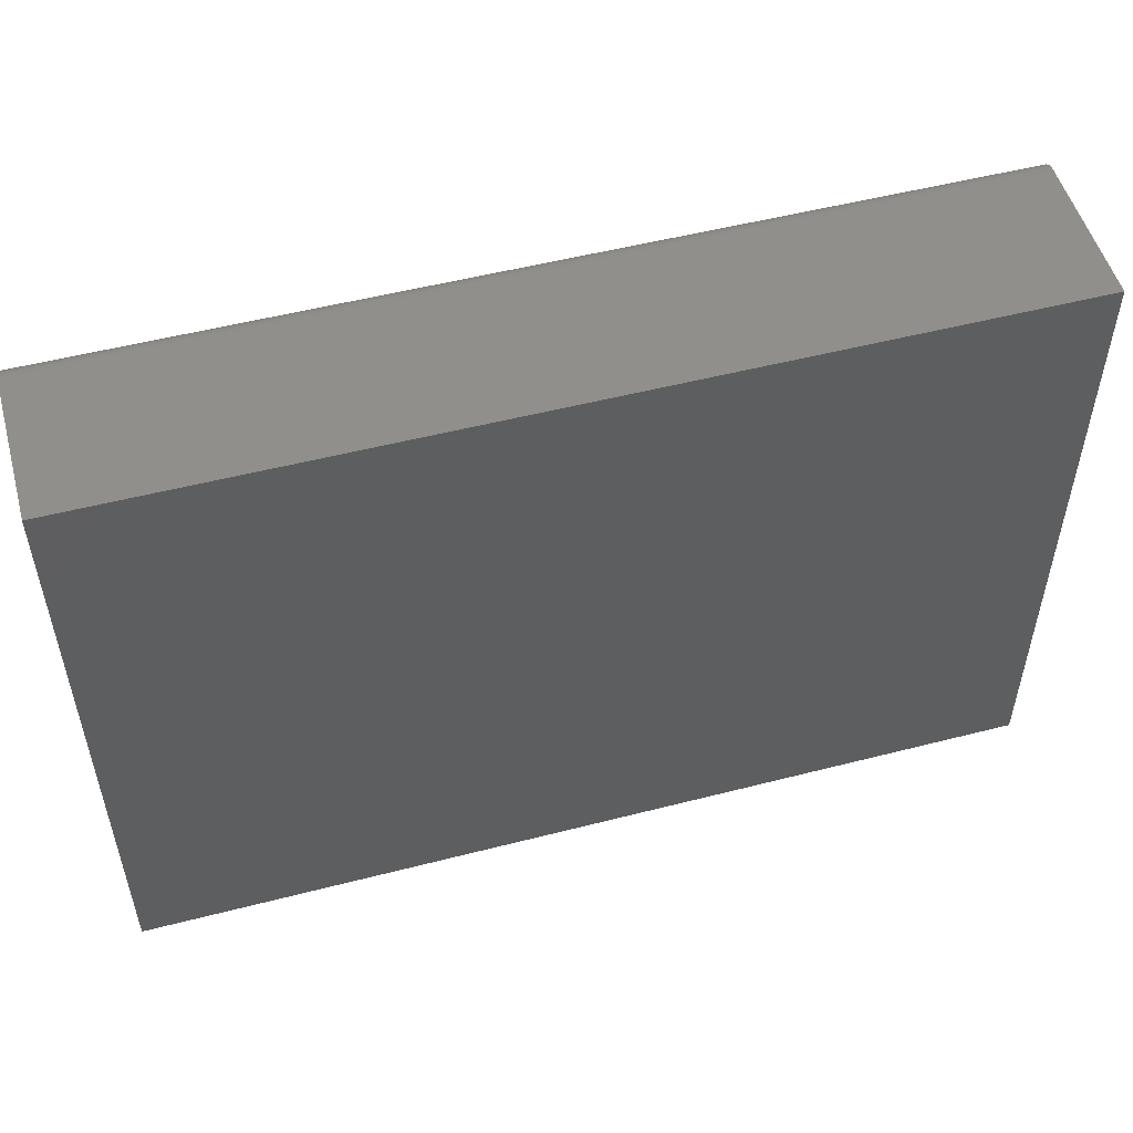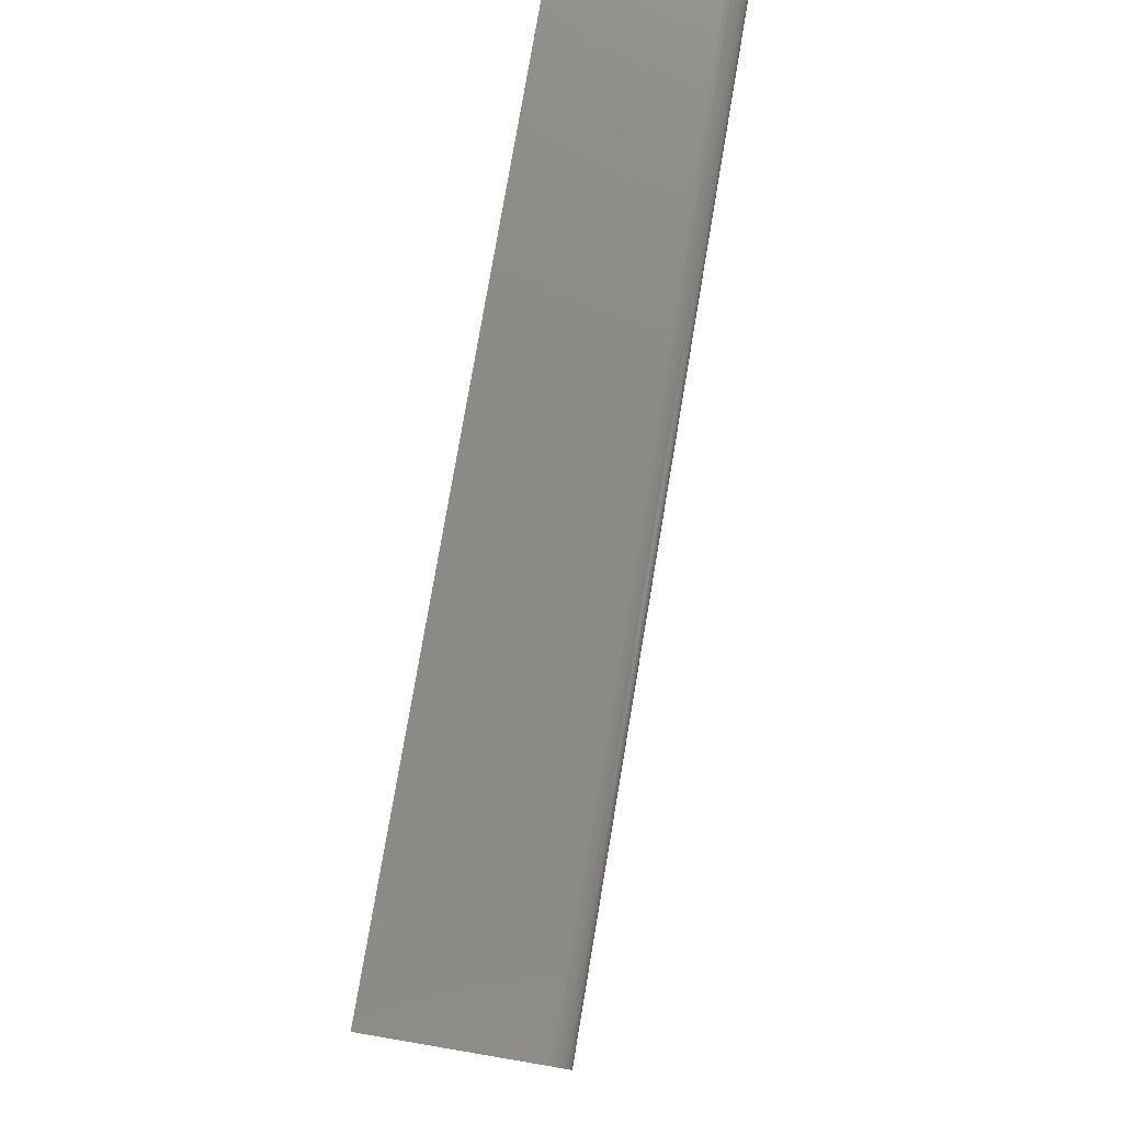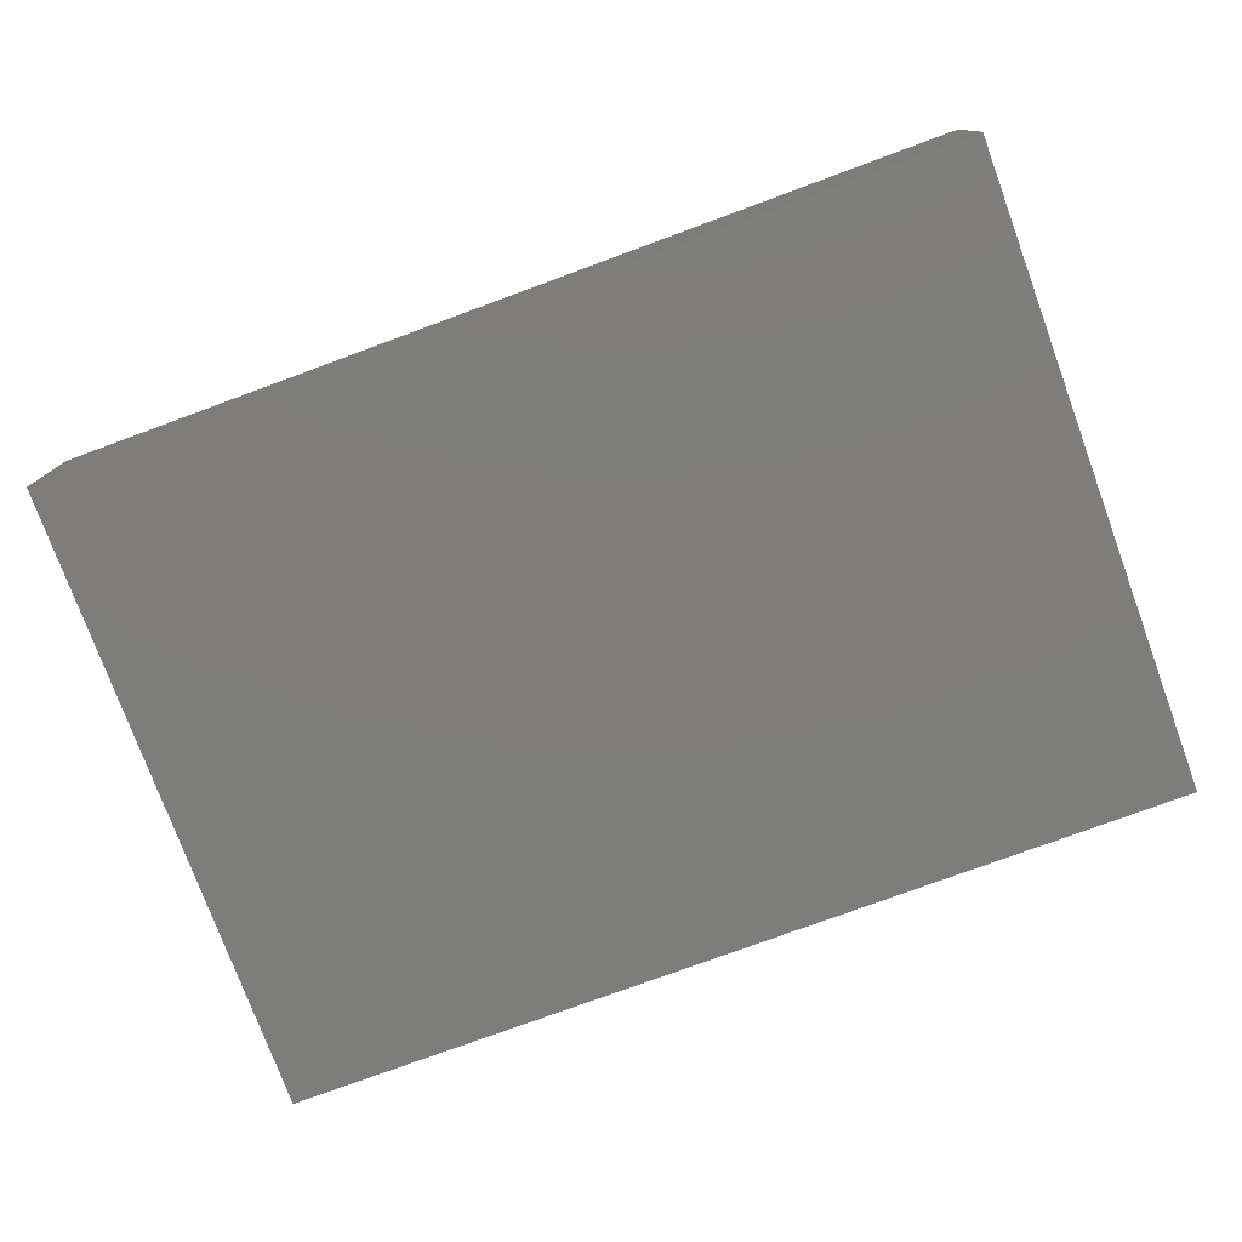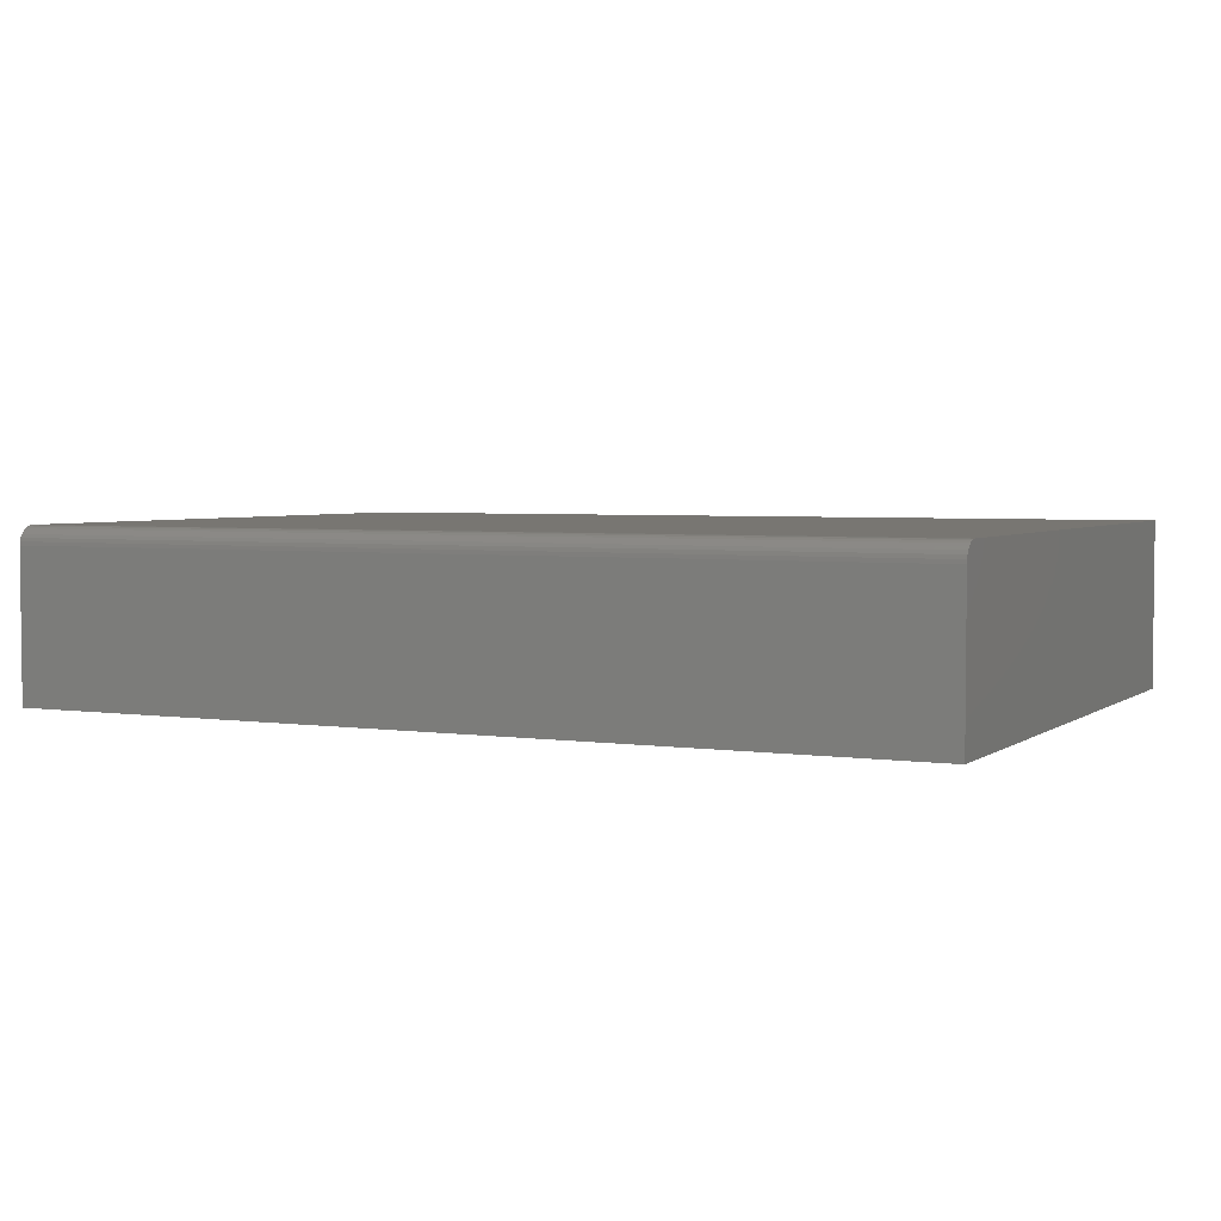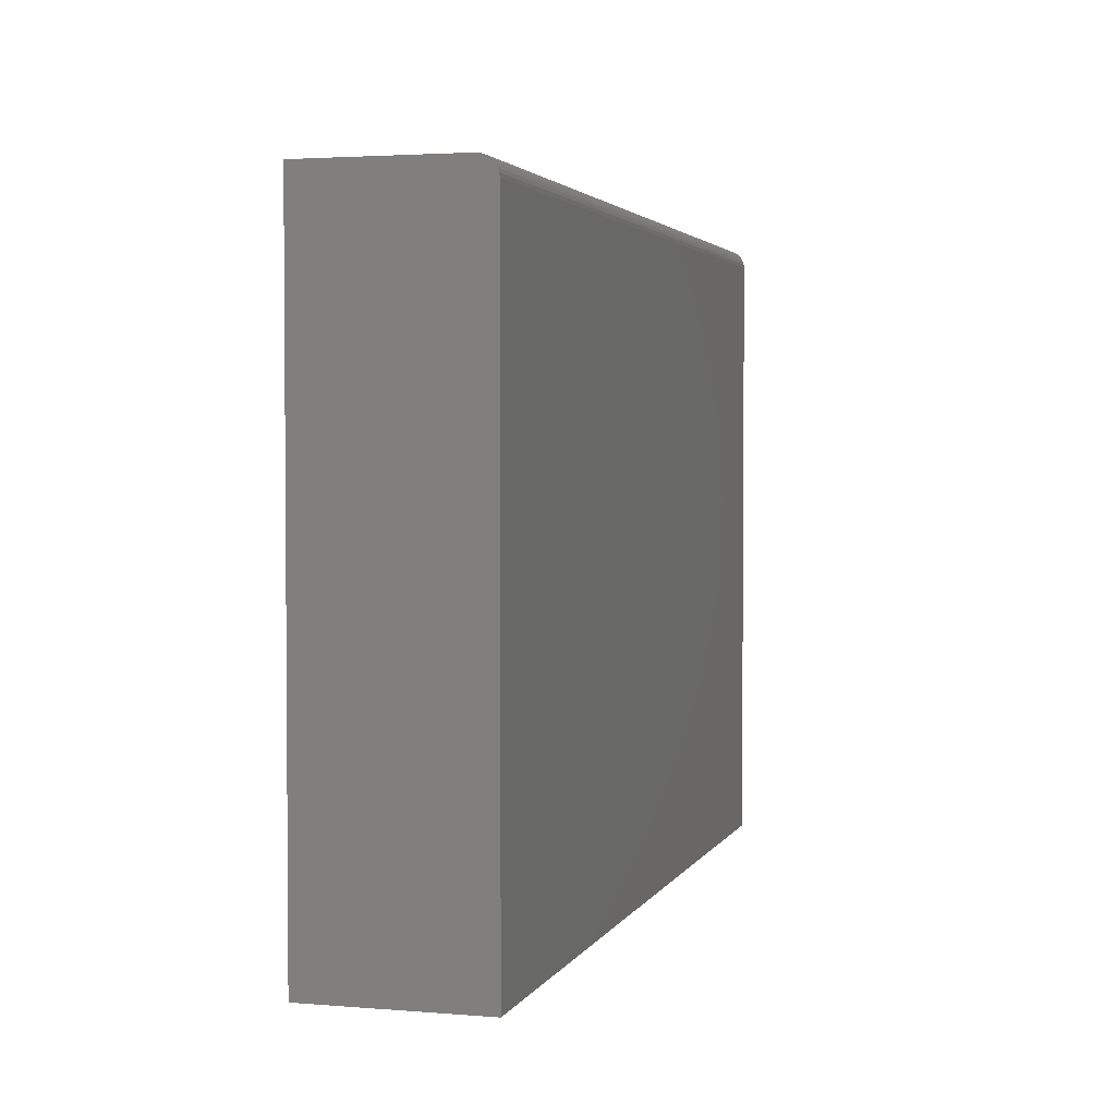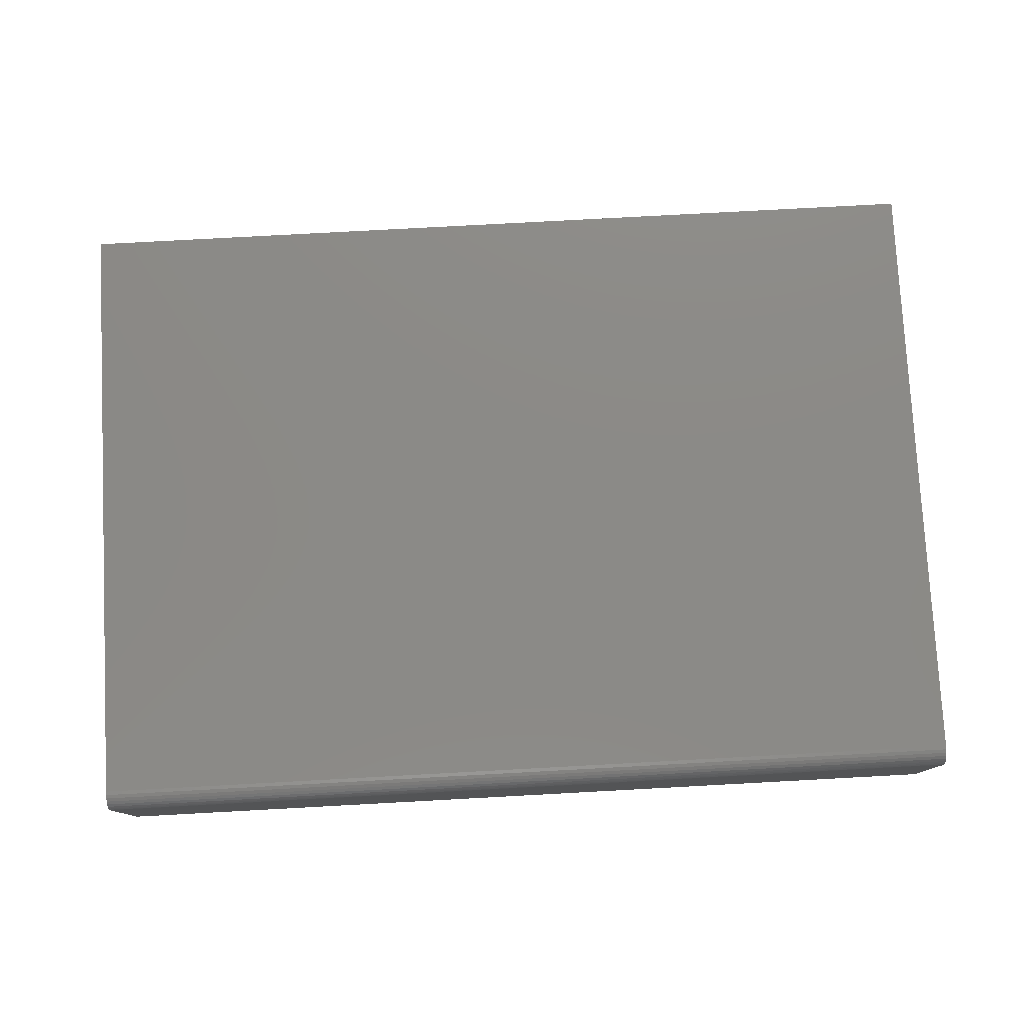
<metadata>
{"format":"stl","ext":"stl","renderer":"f3d","projection":"perspective","resolution":1024,"background":"white","views":[{"elev":52.3,"azim":164.5,"up":"+Y"},{"elev":77.8,"azim":-80.4,"up":"+Y"},{"elev":-77.0,"azim":-159.8,"up":"+Z"},{"elev":3.7,"azim":-154.0,"up":"+Z"},{"elev":2.8,"azim":-74.1,"up":"+Y"},{"elev":78.2,"azim":176.9,"up":"+Z"}]}
</metadata>
<code>
# stl→obj: 24 verts, 44 faces
v -0.75 -0.5312 0
v 0.75 -0.5312 0
v -0.75 0.4954 0
v 0.75 0.4954 0
v -0.75 0.5266 -0.2812
v -0.75 0.5243 -0.01929
v -0.75 0.5266 -0.03125
v -0.75 0.526 -0.02515
v -0.75 0.5214 -0.01389
v -0.75 0.5074 -0.002379
v -0.75 0.5128 -0.005267
v -0.75 0.5175 -0.009153
v -0.75 -0.5312 -0.2812
v -0.75 0.5015 -0.0006005
v 0.75 0.5266 -0.2812
v 0.75 0.5266 -0.03125
v 0.75 0.526 -0.02515
v 0.75 0.5243 -0.01929
v 0.75 0.5214 -0.01389
v 0.75 0.5175 -0.009153
v 0.75 0.5128 -0.005267
v 0.75 0.5074 -0.002379
v 0.75 0.5015 -0.0006005
v 0.75 -0.5312 -0.2812
f 1 2 3
f 3 2 4
f 5 6 7
f 6 8 7
f 9 10 11
f 11 12 9
f 13 1 3
f 13 3 14
f 13 14 5
f 14 10 9
f 14 9 6
f 14 6 5
f 15 5 16
f 16 5 7
f 17 18 16
f 15 16 18
f 15 18 19
f 15 19 20
f 15 20 21
f 15 21 22
f 15 22 23
f 15 23 4
f 15 4 2
f 15 2 24
f 16 7 17
f 17 7 8
f 17 8 18
f 18 8 6
f 18 6 19
f 19 6 9
f 19 9 20
f 20 9 12
f 20 12 21
f 21 12 11
f 21 11 22
f 22 11 10
f 22 10 23
f 23 10 14
f 23 14 4
f 4 14 3
f 13 5 24
f 24 5 15
f 13 24 1
f 1 24 2

</code>
